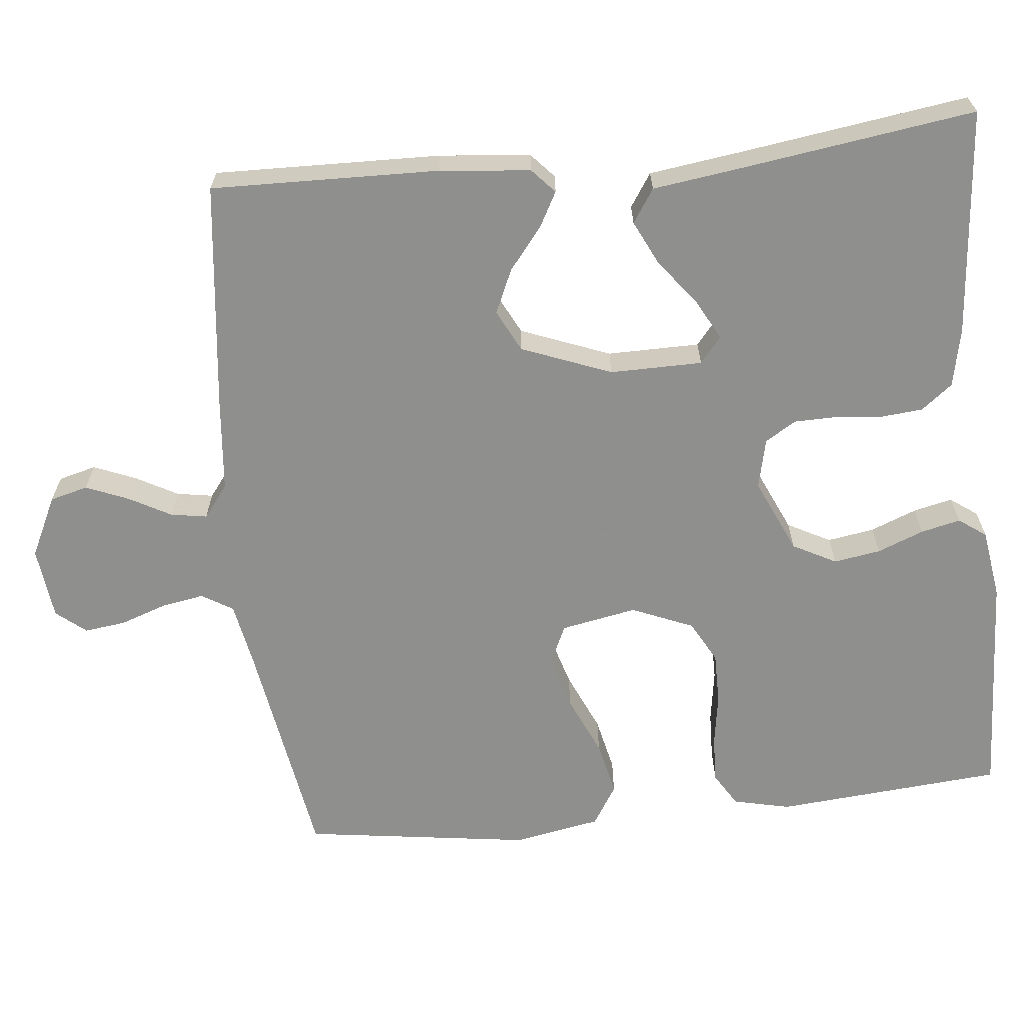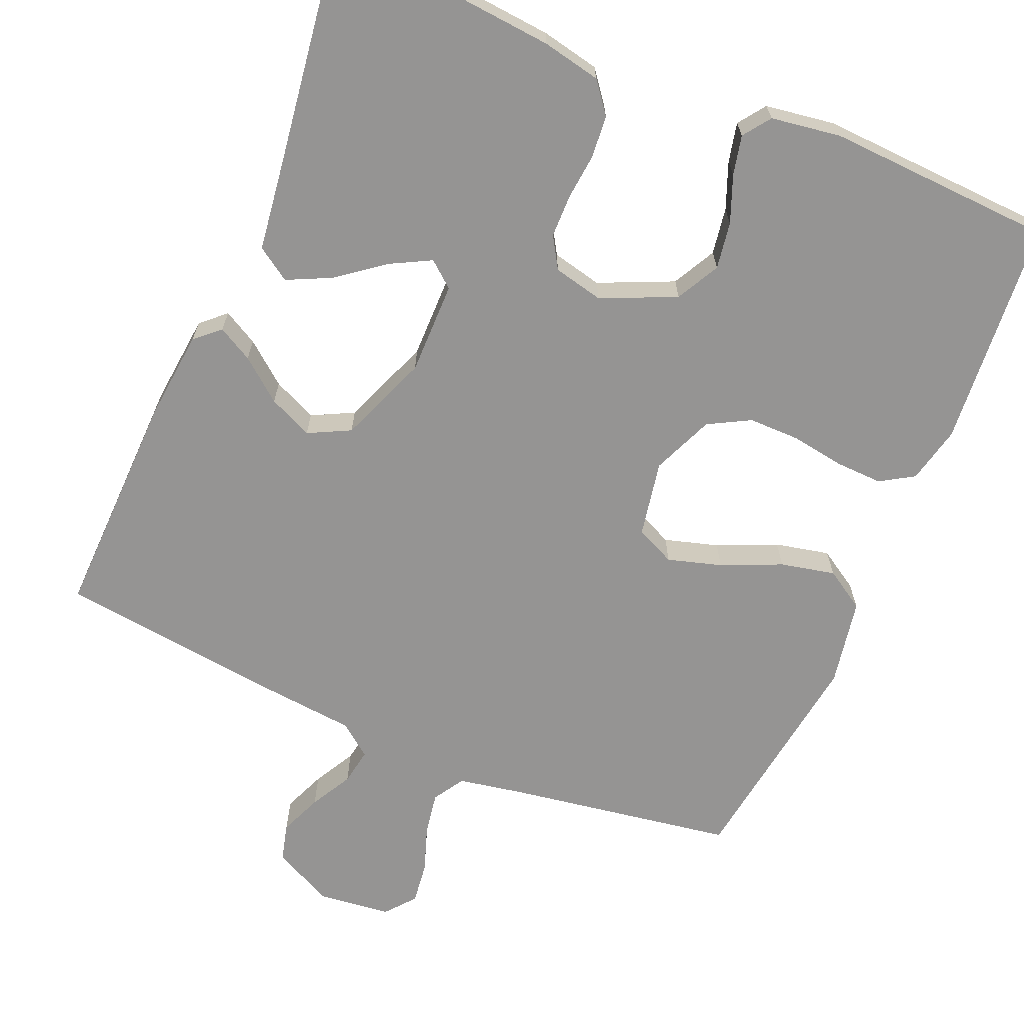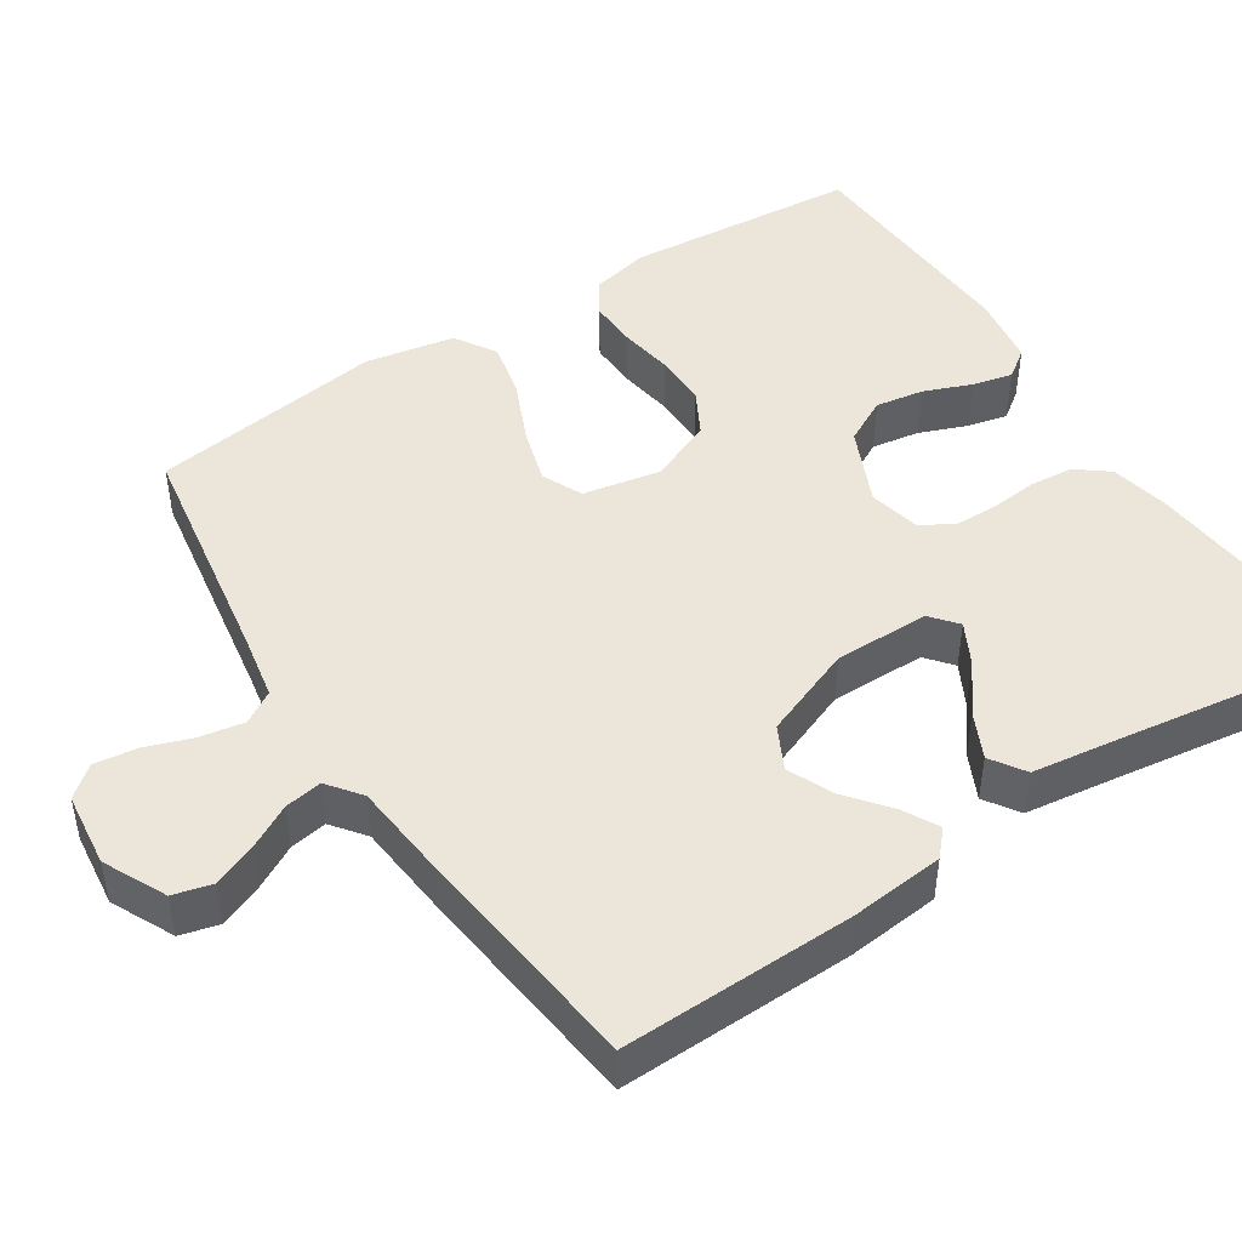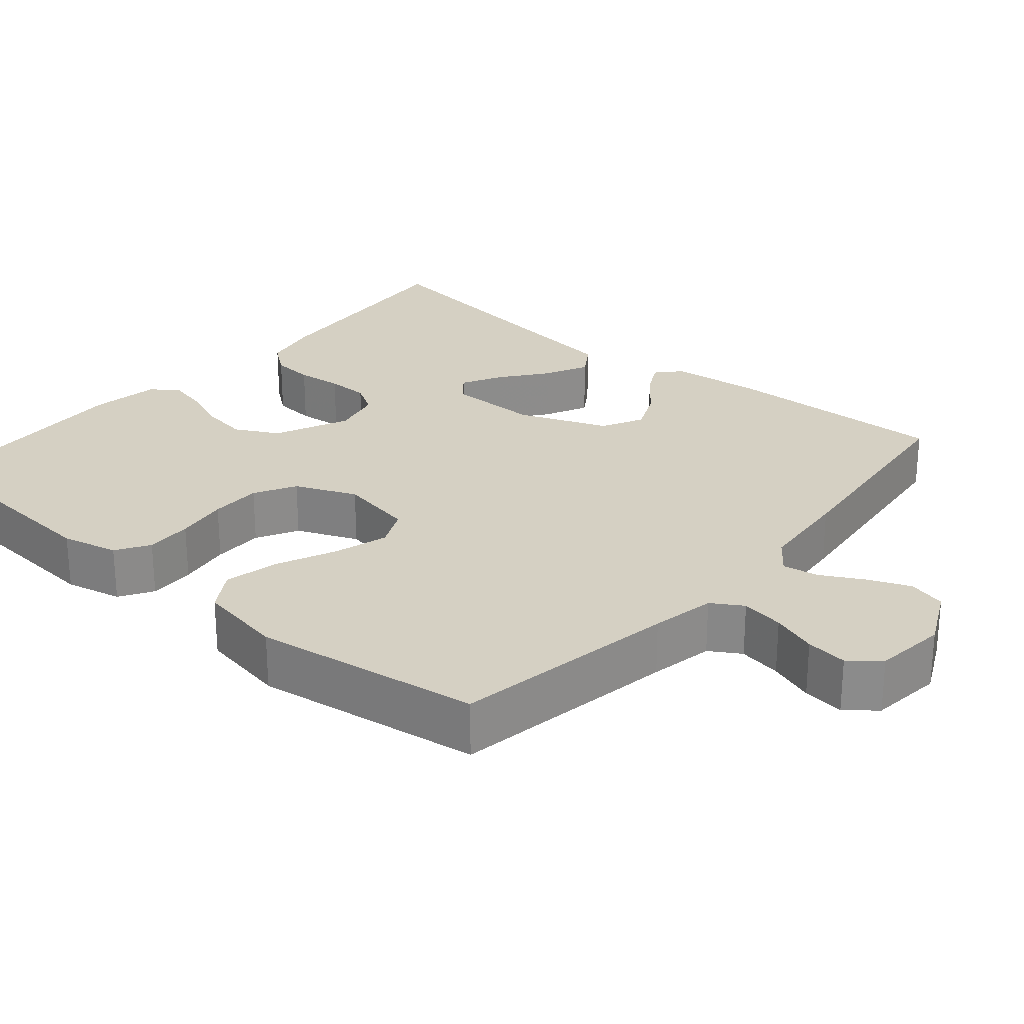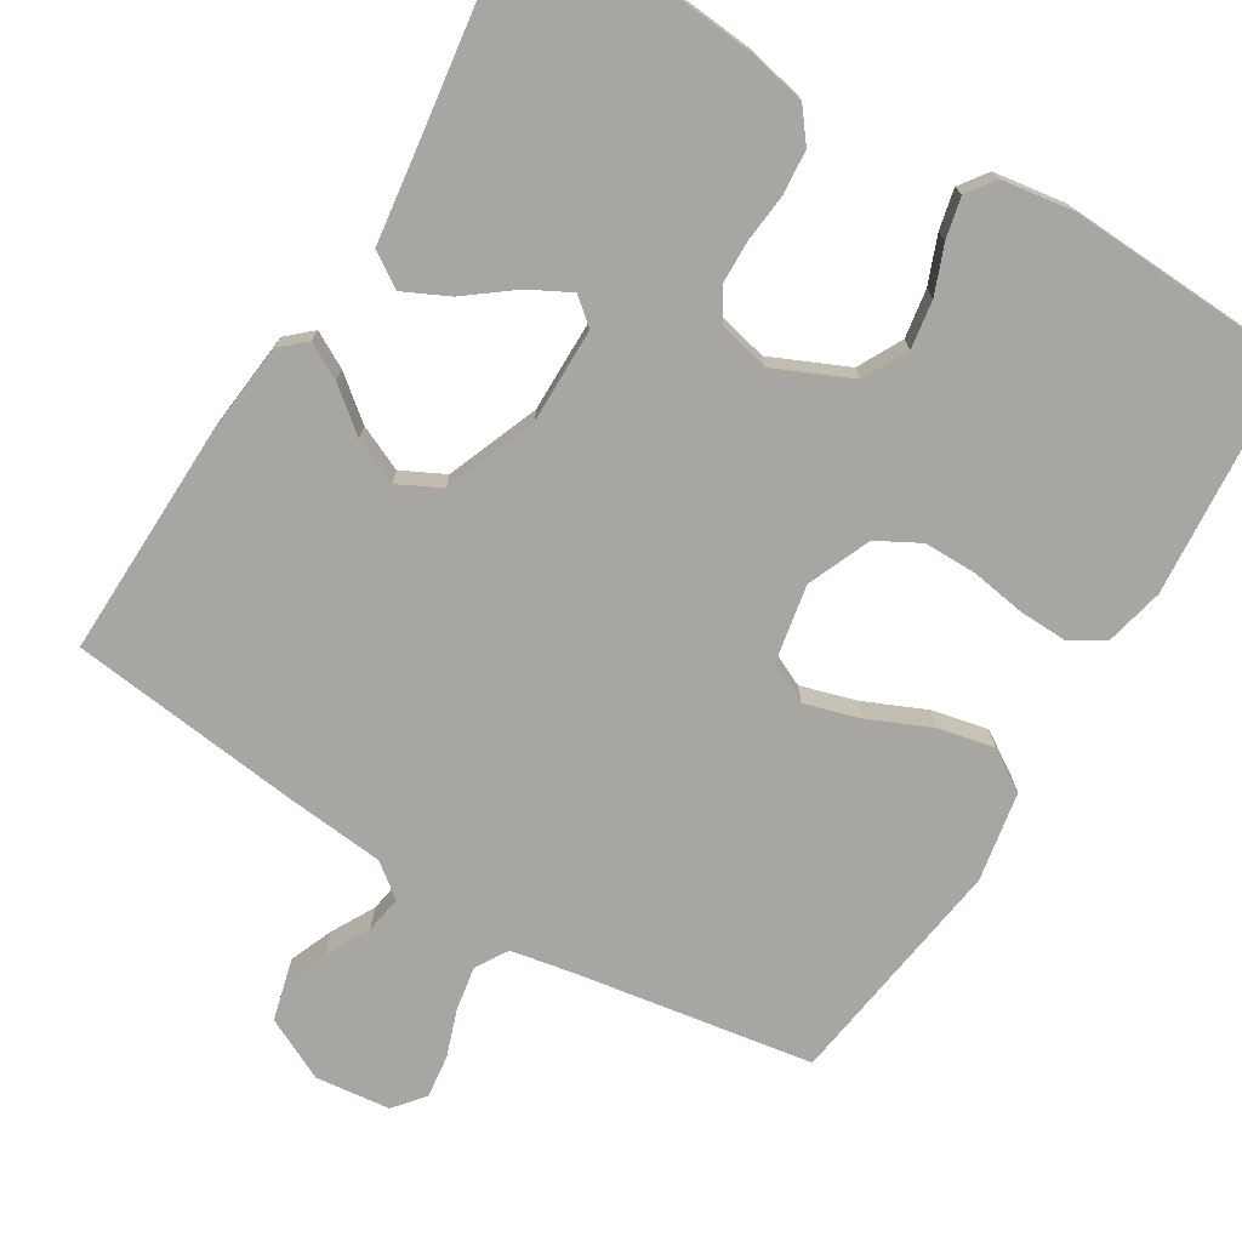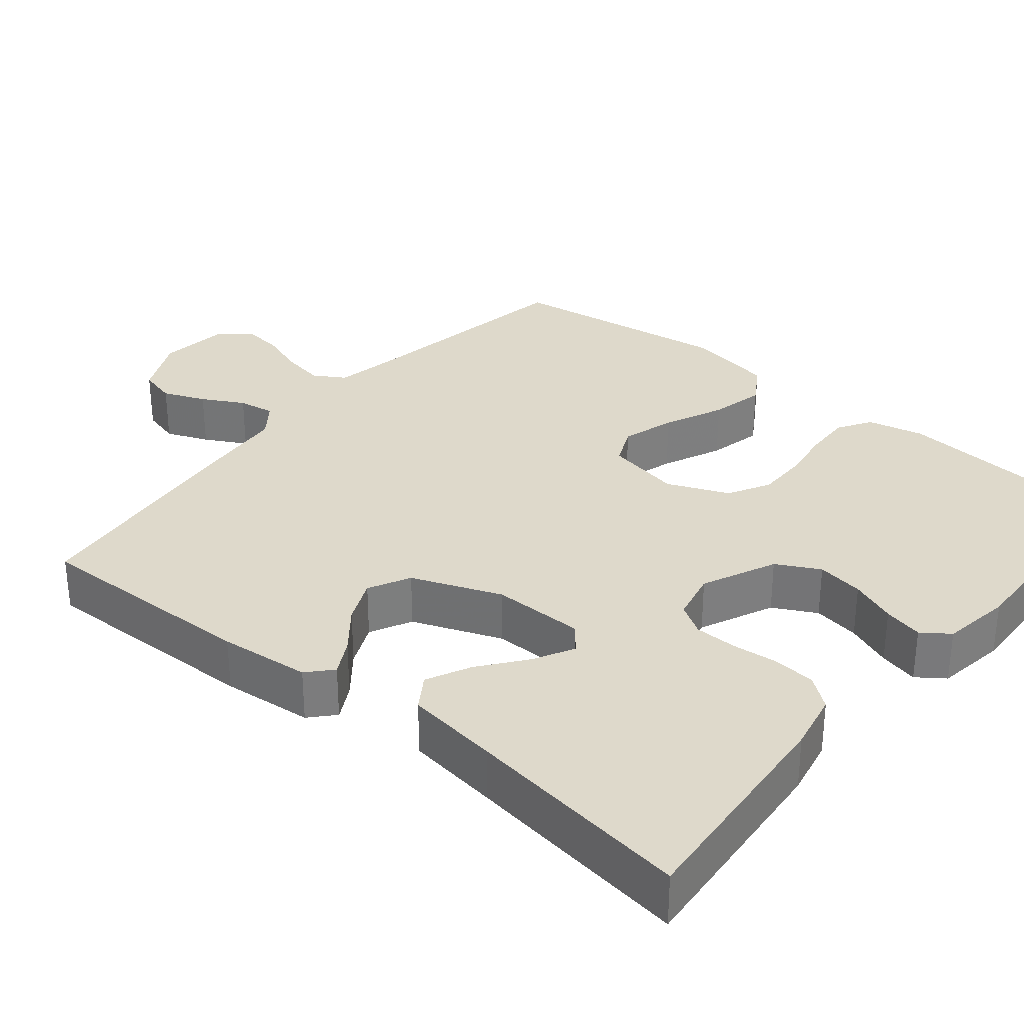
<metadata>
{"format":"obj","ext":"obj","renderer":"f3d","projection":"perspective","resolution":1024,"background":"white","views":[{"elev":-65.1,"azim":95.9,"up":"+Y"},{"elev":-67.2,"azim":156.9,"up":"+Y"},{"elev":46.7,"azim":57.0,"up":"+Y"},{"elev":26.0,"azim":-49.6,"up":"+Y"},{"elev":-74.1,"azim":148.6,"up":"+Y"},{"elev":31.7,"azim":129.6,"up":"+Y"}]}
</metadata>
<code>
v -0.5 0.07 -0.5
v -0.525 0.07 -0.2
v -0.508 0.07 -0.125
v -0.464 0.07 -0.098
v -0.402 0.07 -0.1
v -0.332 0.07 -0.111
v -0.264 0.07 -0.111
v -0.209 0.07 -0.081
v -0.175 0.07 0
v -0.194 0.07 0.1
v -0.246 0.07 0.124
v -0.317 0.07 0.103
v -0.396 0.07 0.068
v -0.468 0.07 0.052
v -0.521 0.07 0.085
v -0.542 0.07 0.2
v -0.5 0.07 0.5
v -0.2 0.07 0.549
v -0.115 0.07 0.565
v -0.09 0.07 0.606
v -0.1 0.07 0.663
v -0.121 0.07 0.723
v -0.128 0.07 0.778
v -0.096 0.07 0.817
v 0 0.07 0.828
v 0.08 0.07 0.789
v 0.093 0.07 0.739
v 0.07 0.07 0.683
v 0.04 0.07 0.628
v 0.032 0.07 0.58
v 0.075 0.07 0.547
v 0.2 0.07 0.535
v 0.5 0.07 0.5
v 0.493 0.07 0.2
v 0.481 0.07 0.08
v 0.449 0.07 0.051
v 0.403 0.07 0.076
v 0.348 0.07 0.12
v 0.29 0.07 0.146
v 0.235 0.07 0.118
v 0.189 0.07 0
v 0.19 0.07 -0.122
v 0.224 0.07 -0.15
v 0.277 0.07 -0.122
v 0.338 0.07 -0.075
v 0.396 0.07 -0.047
v 0.44 0.07 -0.076
v 0.457 0.07 -0.2
v 0.5 0.07 -0.5
v 0.2 0.07 -0.474
v 0.123 0.07 -0.458
v 0.091 0.07 -0.417
v 0.086 0.07 -0.361
v 0.092 0.07 -0.3
v 0.091 0.07 -0.244
v 0.066 0.07 -0.203
v 0 0.07 -0.188
v -0.098 0.07 -0.232
v -0.128 0.07 -0.289
v -0.118 0.07 -0.351
v -0.094 0.07 -0.412
v -0.082 0.07 -0.464
v -0.108 0.07 -0.5
v -0.2 0.07 -0.514
v -0.5 0 -0.5
v -0.525 0 -0.2
v -0.508 0 -0.125
v -0.464 0 -0.098
v -0.402 0 -0.1
v -0.332 0 -0.111
v -0.264 0 -0.111
v -0.209 0 -0.081
v -0.175 0 0
v -0.194 0 0.1
v -0.246 0 0.124
v -0.317 0 0.103
v -0.396 0 0.068
v -0.468 0 0.052
v -0.521 0 0.085
v -0.542 0 0.2
v -0.5 0 0.5
v -0.2 0 0.549
v -0.115 0 0.565
v -0.09 0 0.606
v -0.1 0 0.663
v -0.121 0 0.723
v -0.128 0 0.778
v -0.096 0 0.817
v 0 0 0.828
v 0.08 0 0.789
v 0.093 0 0.739
v 0.07 0 0.683
v 0.04 0 0.628
v 0.032 0 0.58
v 0.075 0 0.547
v 0.2 0 0.535
v 0.5 0 0.5
v 0.493 0 0.2
v 0.481 0 0.08
v 0.449 0 0.051
v 0.403 0 0.076
v 0.348 0 0.12
v 0.29 0 0.146
v 0.235 0 0.118
v 0.189 0 0
v 0.19 0 -0.122
v 0.224 0 -0.15
v 0.277 0 -0.122
v 0.338 0 -0.075
v 0.396 0 -0.047
v 0.44 0 -0.076
v 0.457 0 -0.2
v 0.5 0 -0.5
v 0.2 0 -0.474
v 0.123 0 -0.458
v 0.091 0 -0.417
v 0.086 0 -0.361
v 0.092 0 -0.3
v 0.091 0 -0.244
v 0.066 0 -0.203
v 0 0 -0.188
v -0.098 0 -0.232
v -0.128 0 -0.289
v -0.118 0 -0.351
v -0.094 0 -0.412
v -0.082 0 -0.464
v -0.108 0 -0.5
v -0.2 0 -0.514
f 60 61 62 63
f 59 60 63 64
f 51 52 53 54
f 51 54 55
f 48 49 50 51
f 48 51 55
f 44 45 46 47
f 43 44 47 48
f 35 36 37 38
f 35 38 39
f 34 35 39
f 31 32 33 34
f 30 31 34 39
f 26 27 28 29
f 24 25 26 29
f 24 29 30
f 21 22 23 24
f 20 21 24 30
f 19 20 30 39
f 15 16 17 18
f 12 13 14 15
f 11 12 15 18
f 10 11 18 19
f 3 4 5 6
f 3 6 7
f 2 3 7
f 59 64 1 2
f 58 59 2 7
f 57 58 7 8
f 56 57 8 9
f 43 48 55 56
f 42 43 56 9
f 41 42 9 10
f 40 41 10 19
f 19 39 40
f 127 126 125 124
f 128 127 124 123
f 118 117 116 115
f 119 118 115
f 115 114 113 112
f 119 115 112
f 111 110 109 108
f 112 111 108 107
f 102 101 100 99
f 103 102 99
f 103 99 98
f 98 97 96 95
f 103 98 95 94
f 93 92 91 90
f 93 90 89 88
f 94 93 88
f 88 87 86 85
f 94 88 85 84
f 103 94 84 83
f 82 81 80 79
f 79 78 77 76
f 82 79 76 75
f 83 82 75 74
f 70 69 68 67
f 71 70 67
f 71 67 66
f 66 65 128 123
f 71 66 123 122
f 72 71 122 121
f 73 72 121 120
f 120 119 112 107
f 73 120 107 106
f 74 73 106 105
f 83 74 105 104
f 104 103 83
f 1 65 66 2
f 2 66 67 3
f 3 67 68 4
f 4 68 69 5
f 5 69 70 6
f 6 70 71 7
f 7 71 72 8
f 8 72 73 9
f 9 73 74 10
f 10 74 75 11
f 11 75 76 12
f 12 76 77 13
f 13 77 78 14
f 14 78 79 15
f 15 79 80 16
f 16 80 81 17
f 17 81 82 18
f 18 82 83 19
f 19 83 84 20
f 20 84 85 21
f 21 85 86 22
f 22 86 87 23
f 23 87 88 24
f 24 88 89 25
f 25 89 90 26
f 26 90 91 27
f 27 91 92 28
f 28 92 93 29
f 29 93 94 30
f 30 94 95 31
f 31 95 96 32
f 32 96 97 33
f 33 97 98 34
f 34 98 99 35
f 35 99 100 36
f 36 100 101 37
f 37 101 102 38
f 38 102 103 39
f 39 103 104 40
f 40 104 105 41
f 41 105 106 42
f 42 106 107 43
f 43 107 108 44
f 44 108 109 45
f 45 109 110 46
f 46 110 111 47
f 47 111 112 48
f 48 112 113 49
f 49 113 114 50
f 50 114 115 51
f 51 115 116 52
f 52 116 117 53
f 53 117 118 54
f 54 118 119 55
f 55 119 120 56
f 56 120 121 57
f 57 121 122 58
f 58 122 123 59
f 59 123 124 60
f 60 124 125 61
f 61 125 126 62
f 62 126 127 63
f 63 127 128 64
f 64 128 65 1

</code>
